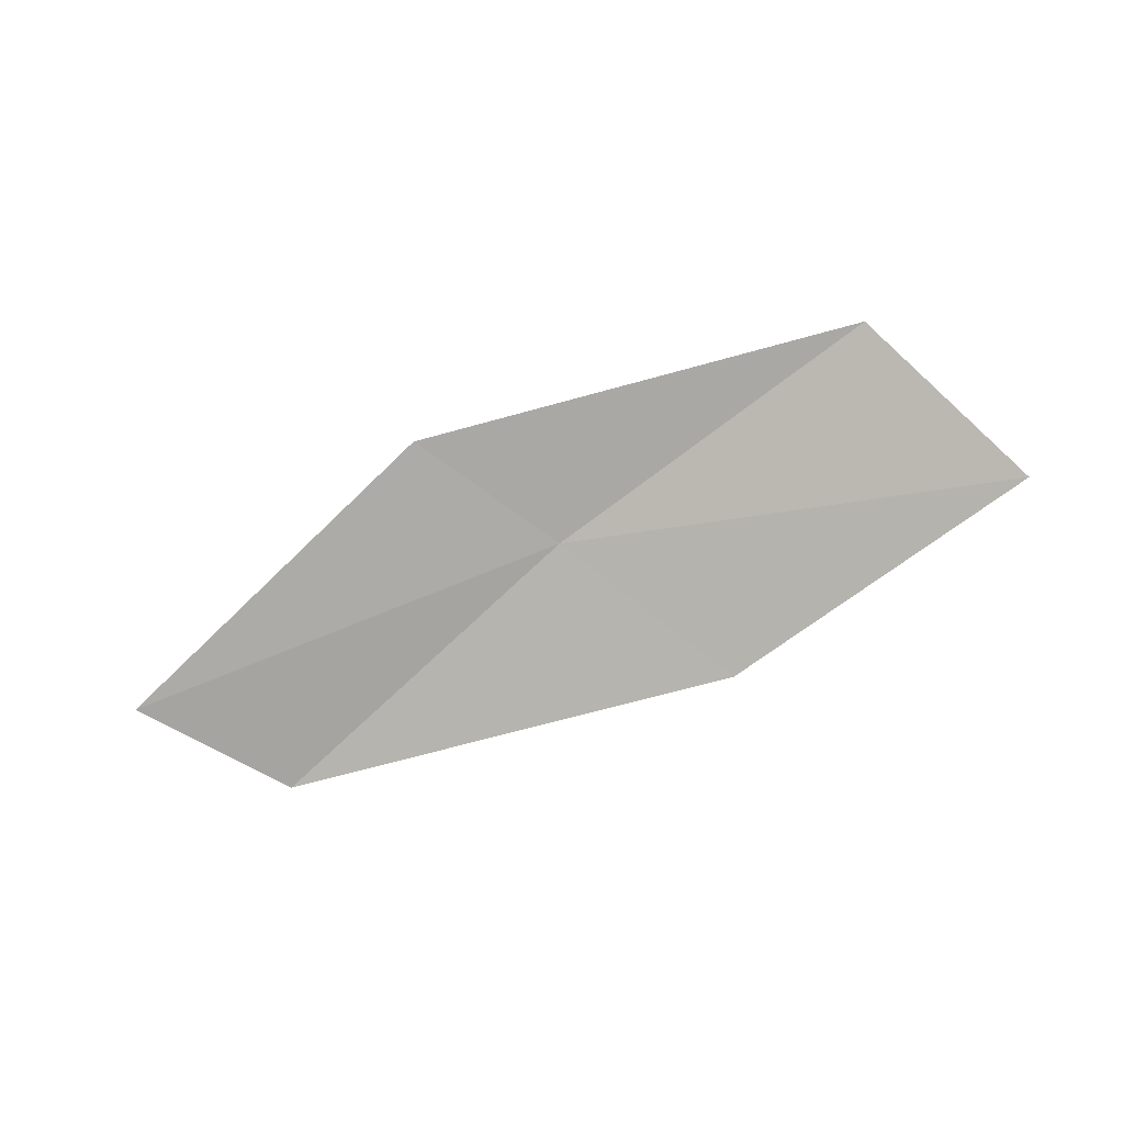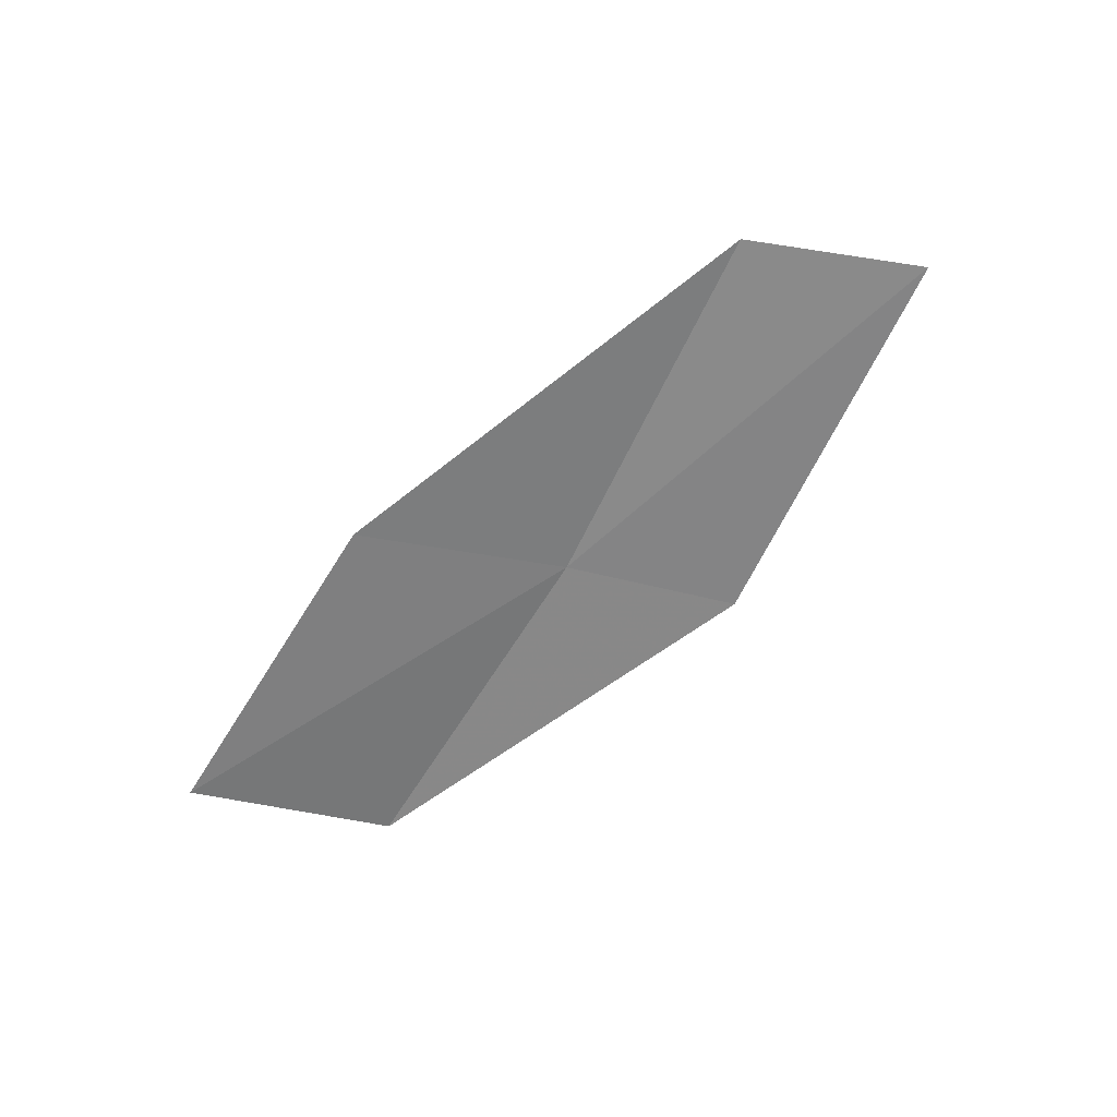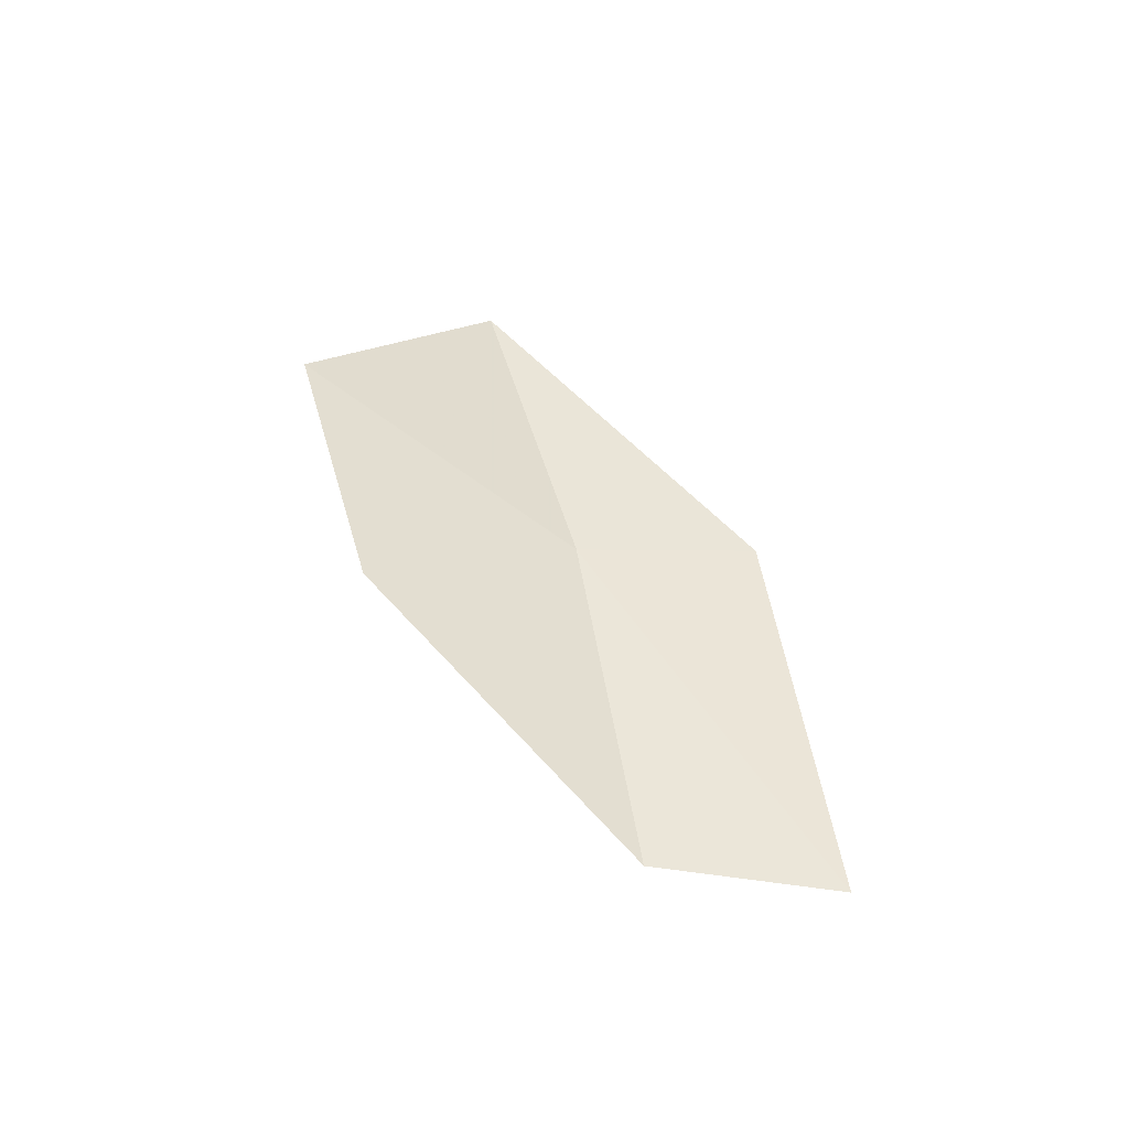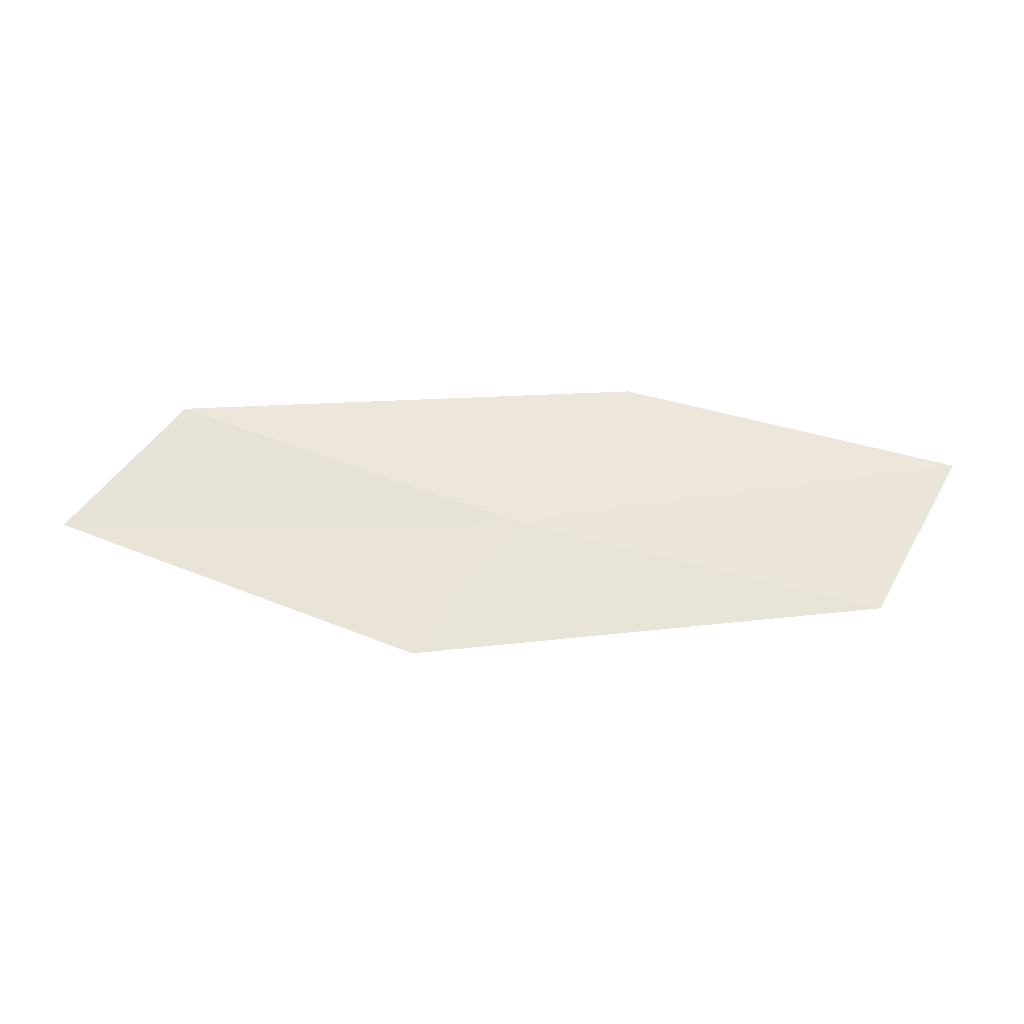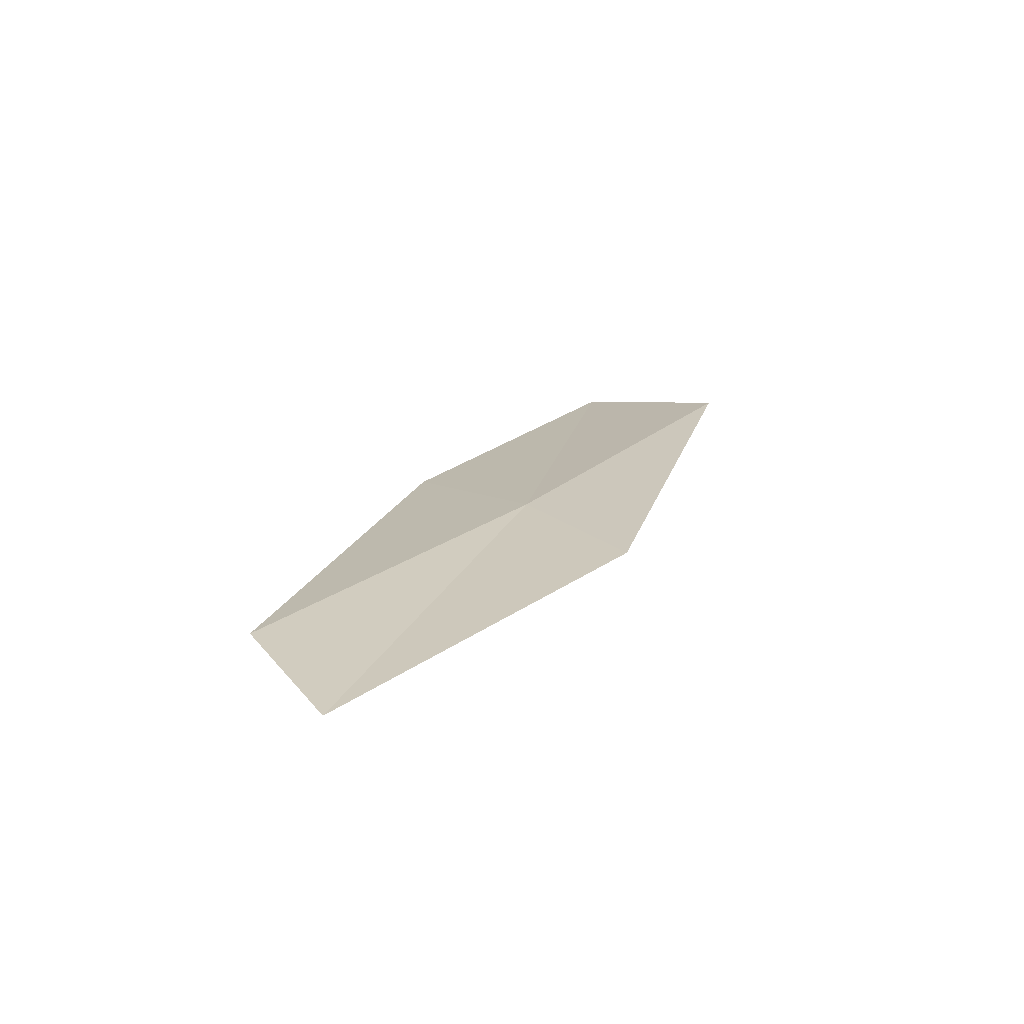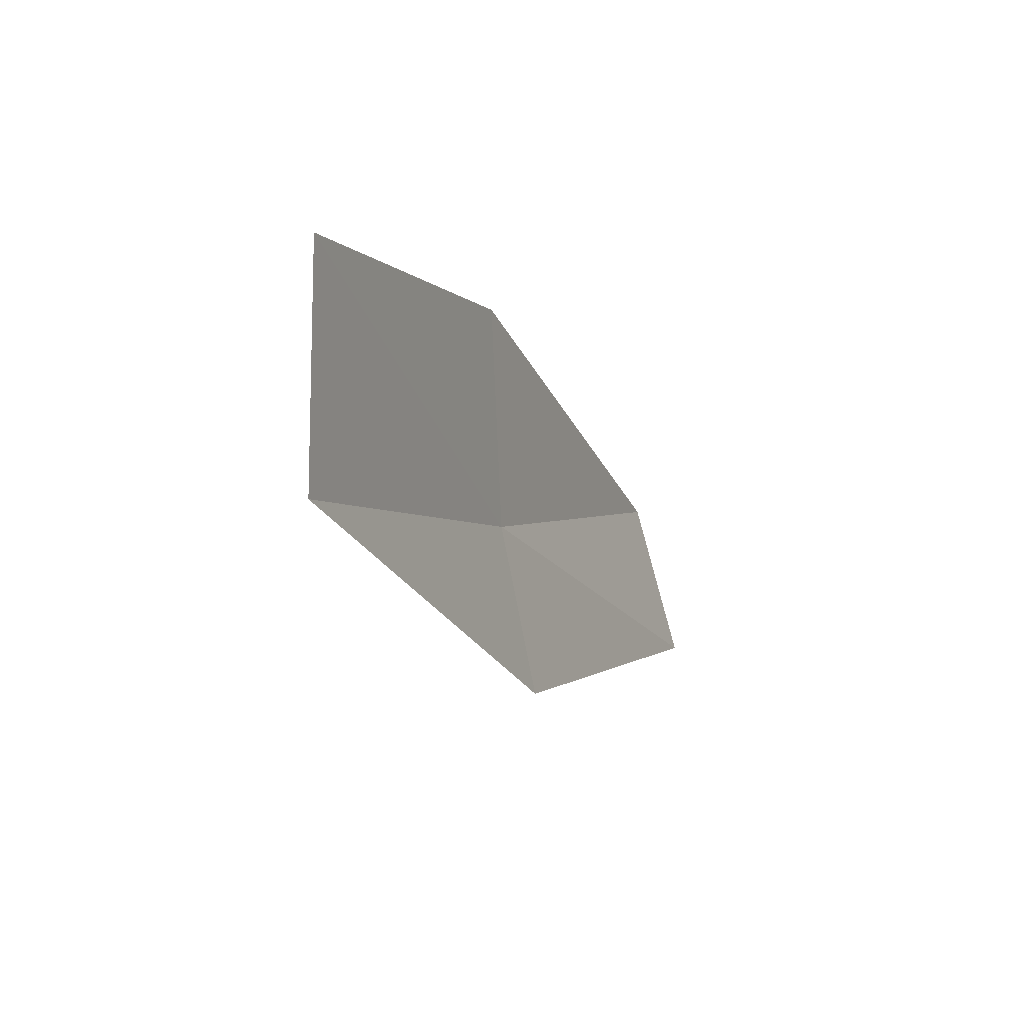
<metadata>
{"format":"obj","ext":"obj","renderer":"f3d","projection":"perspective","resolution":1024,"background":"white","views":[{"elev":-70.6,"azim":19.9,"up":"+Z"},{"elev":-67.1,"azim":-138.2,"up":"+Z"},{"elev":43.0,"azim":-121.6,"up":"+Z"},{"elev":-28.0,"azim":0.1,"up":"+Y"},{"elev":21.8,"azim":-68.5,"up":"+Z"},{"elev":-23.0,"azim":113.2,"up":"+Y"}]}
</metadata>
<code>
v -10.23 -15.2 19.33
v -11.99 -14.45 19.2
v -12.57 -15.14 19.18
v -10.73 -15.94 19.35
v -9.614 -14.29 19.12
v -8.434 -15.74 19.43
v -7.92 -14.79 19.17
f 1 3 2
f 1 4 3
f 1 2 5
f 1 6 4
f 1 5 7
f 1 7 6

</code>
